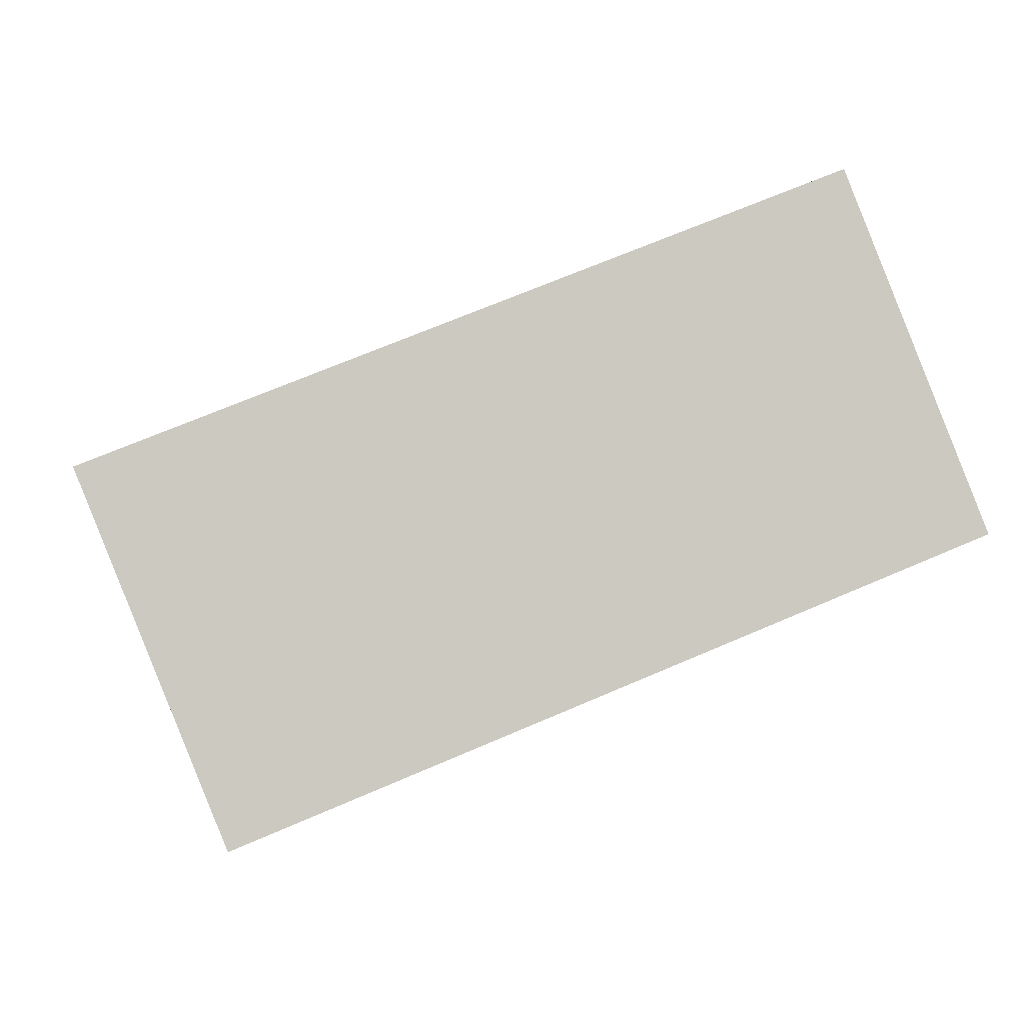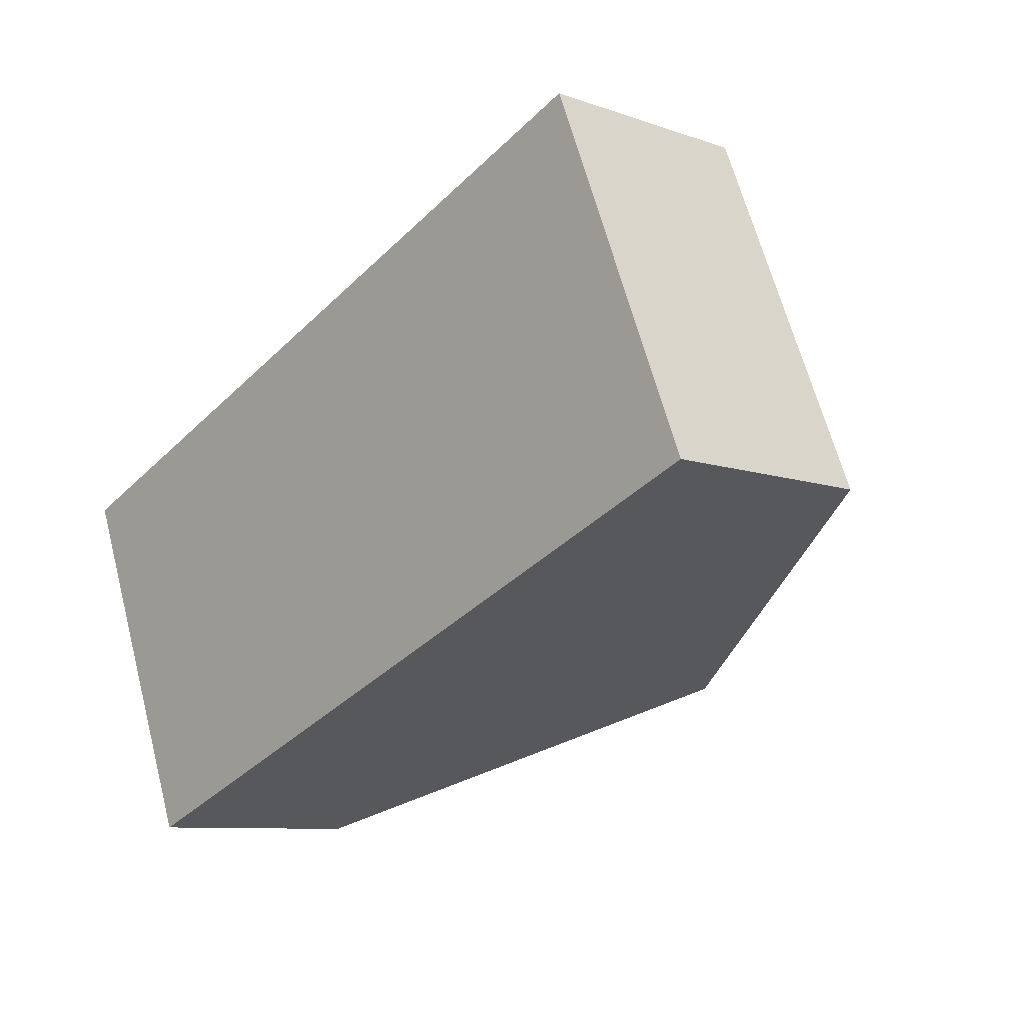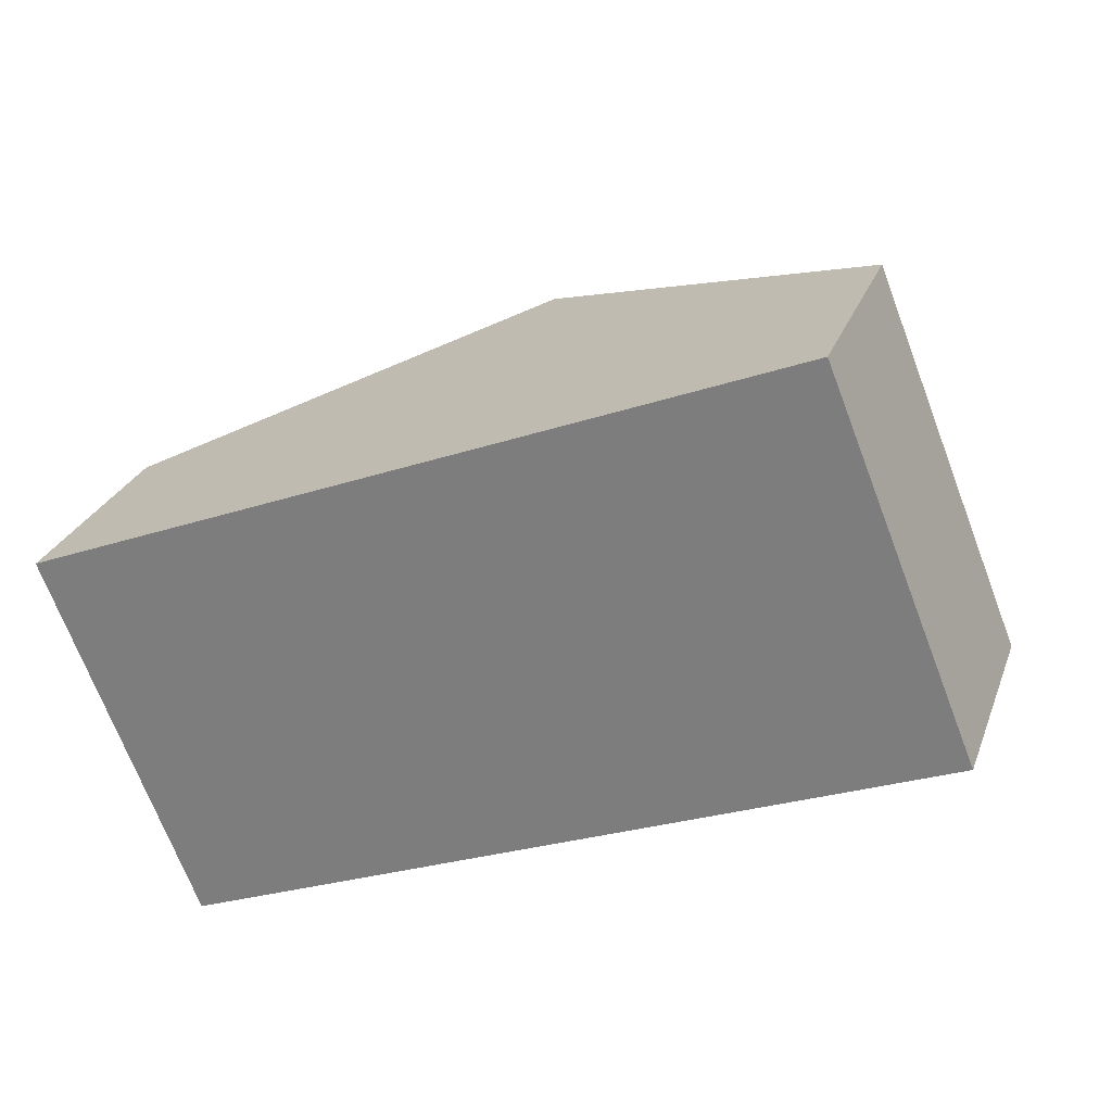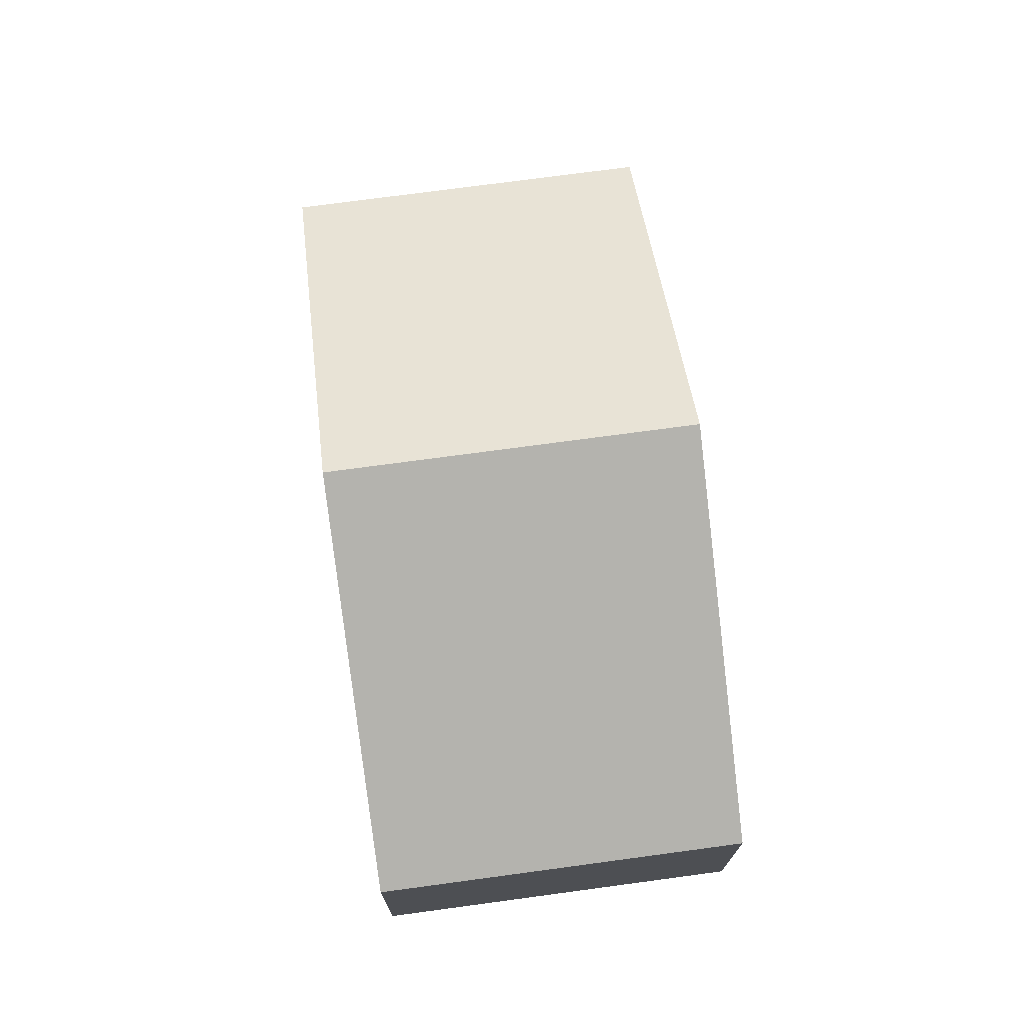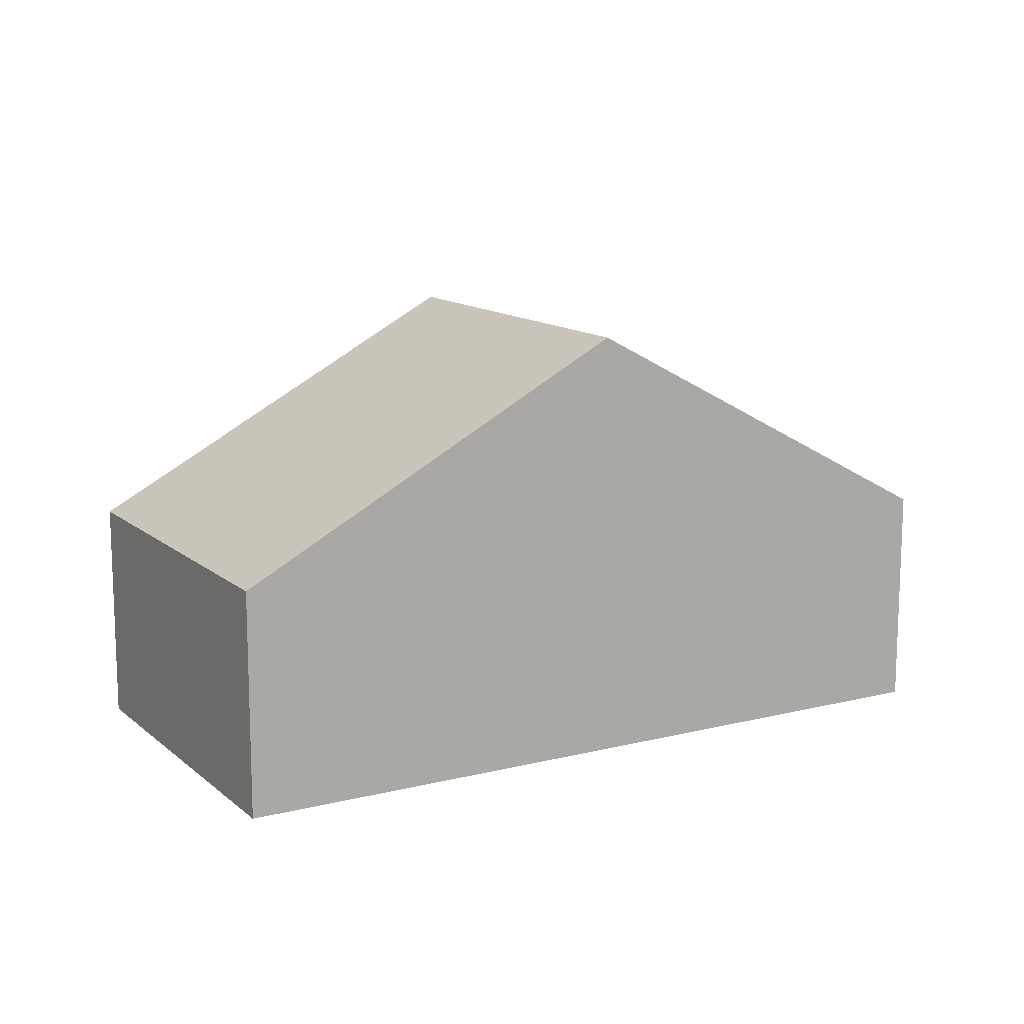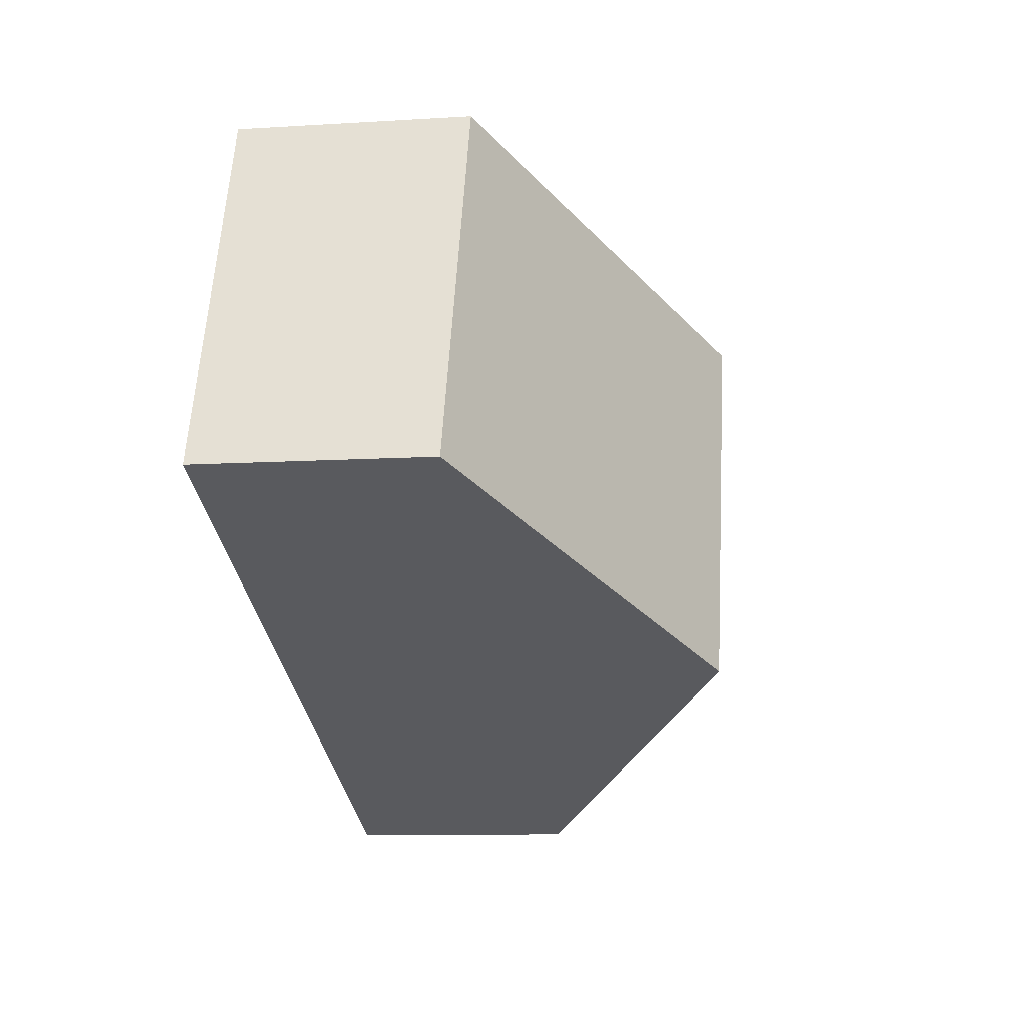
<metadata>
{"format":"obj","ext":"obj","renderer":"f3d","projection":"perspective","resolution":1024,"background":"white","views":[{"elev":-2.7,"azim":-8.0,"up":"+Z"},{"elev":-8.9,"azim":46.9,"up":"+Z"},{"elev":26.7,"azim":17.9,"up":"+Z"},{"elev":72.7,"azim":-119.7,"up":"+Y"},{"elev":13.0,"azim":128.2,"up":"+Y"},{"elev":-10.0,"azim":99.0,"up":"+Z"}]}
</metadata>
<code>
o CG10_500_043074_0012
v 61.97 75 -227.9
v 14.29 75 -110.1
v 183.6 144.9 -178.7
v 136 145 -60.78
v 305.7 75 -129.2
v 258.2 75 -11.27
v 61.97 0 -227.9
v 14.29 0 -110.1
v 258.2 0 -11.27
v 305.7 0 -129.2
f 2 1 3 4
f 4 6 5 3
f 2 4 6
f 5 3 1
f 7 8 9 10
f 1 7 8 2
f 2 8 9 6
f 6 9 10 5
f 5 10 7 1

</code>
